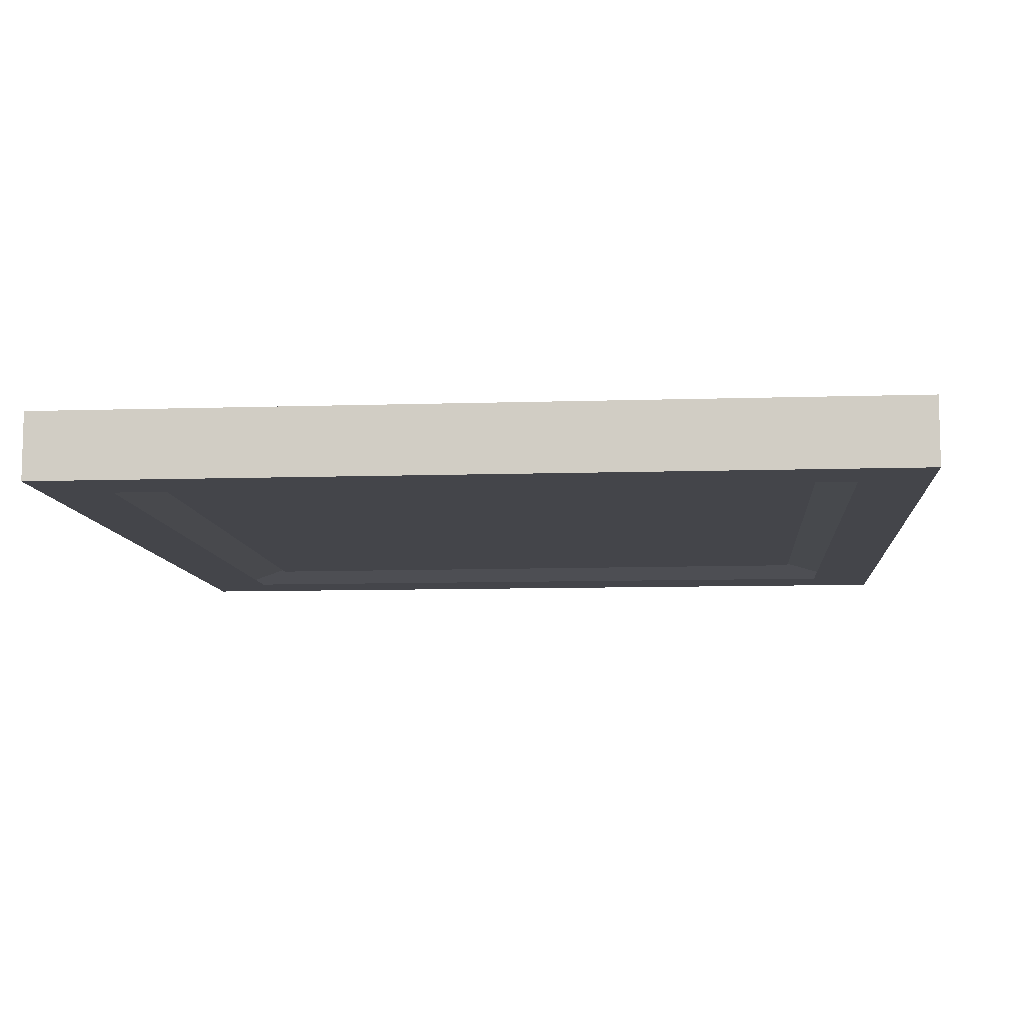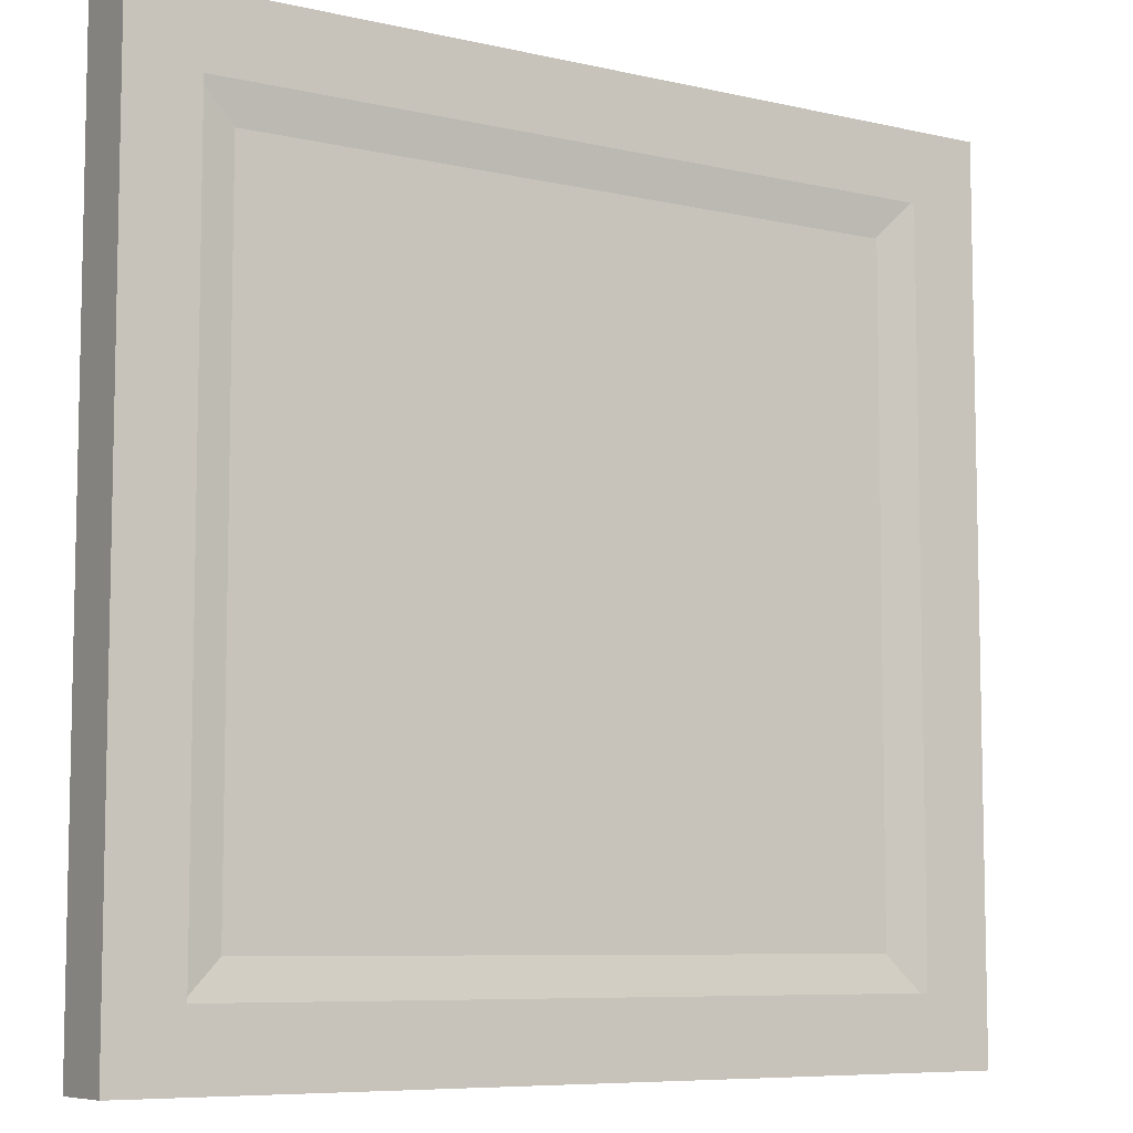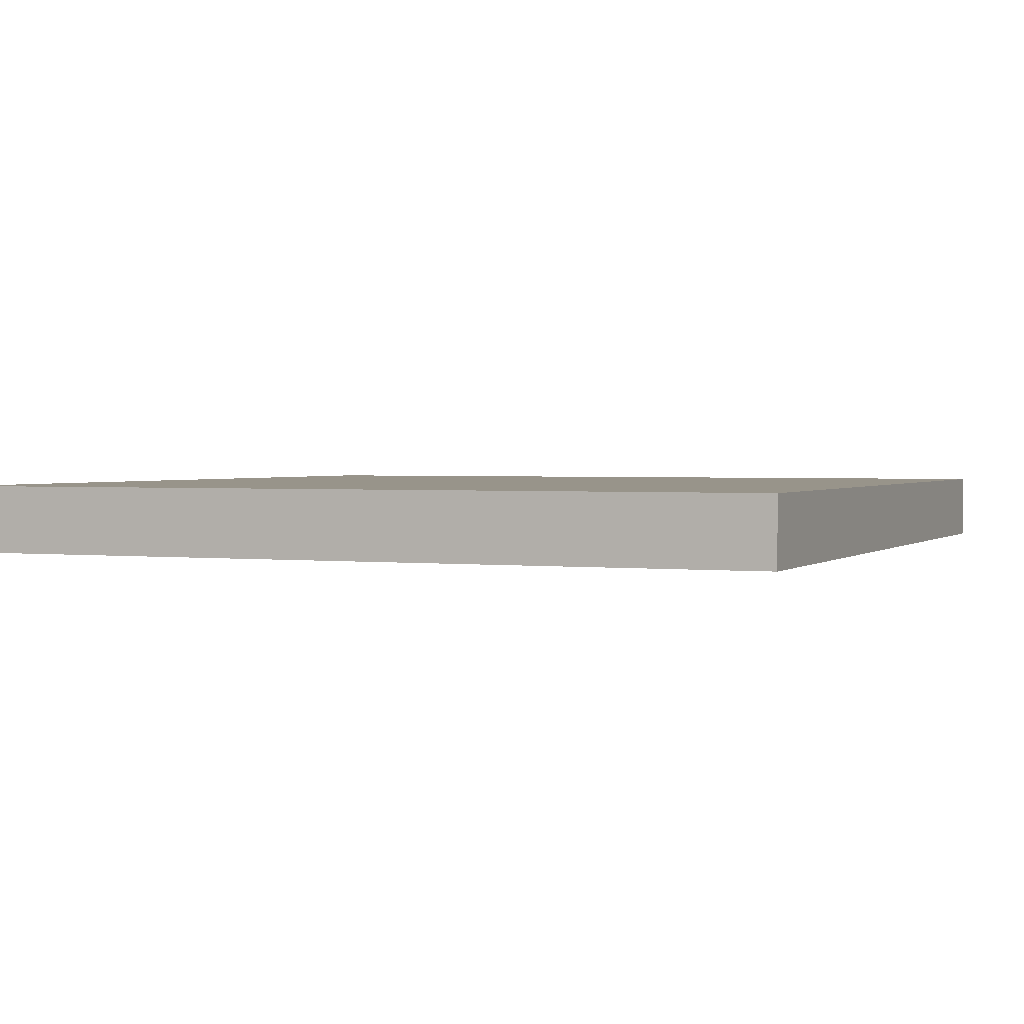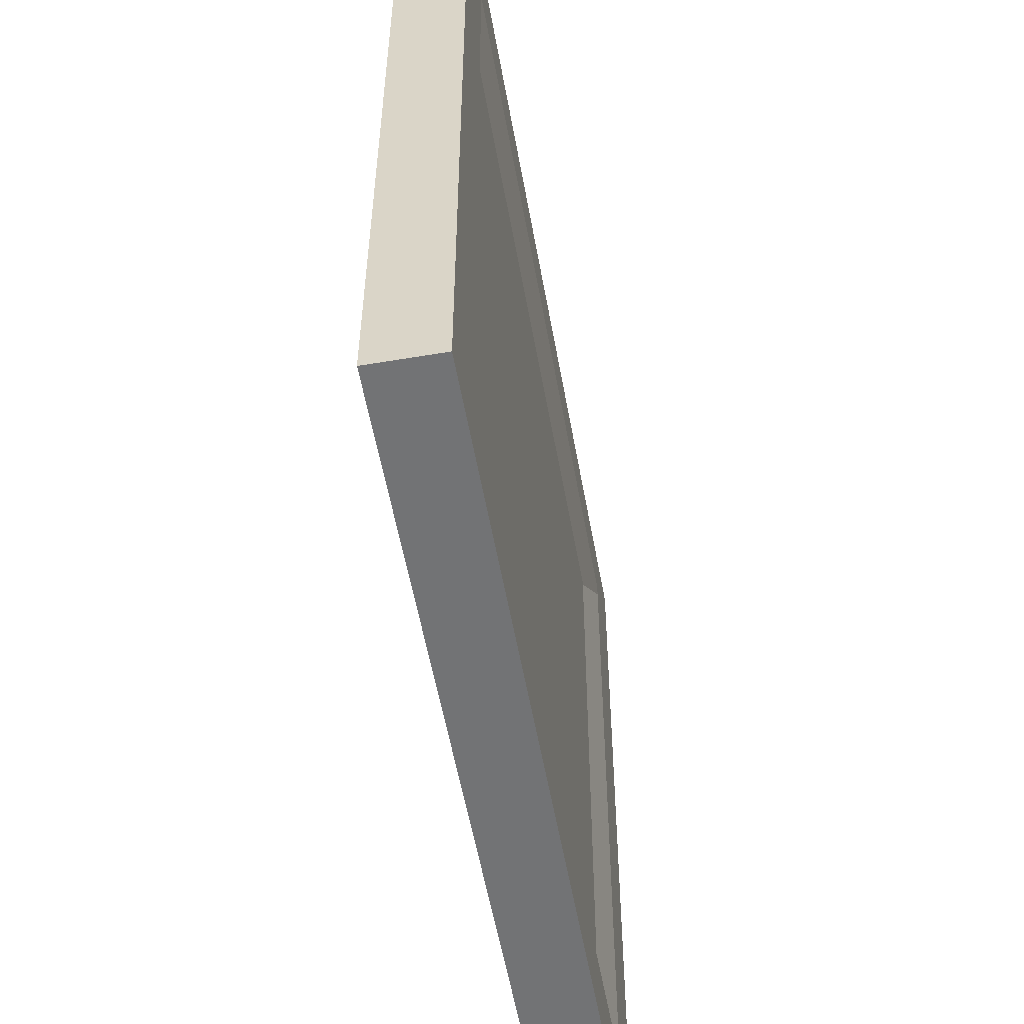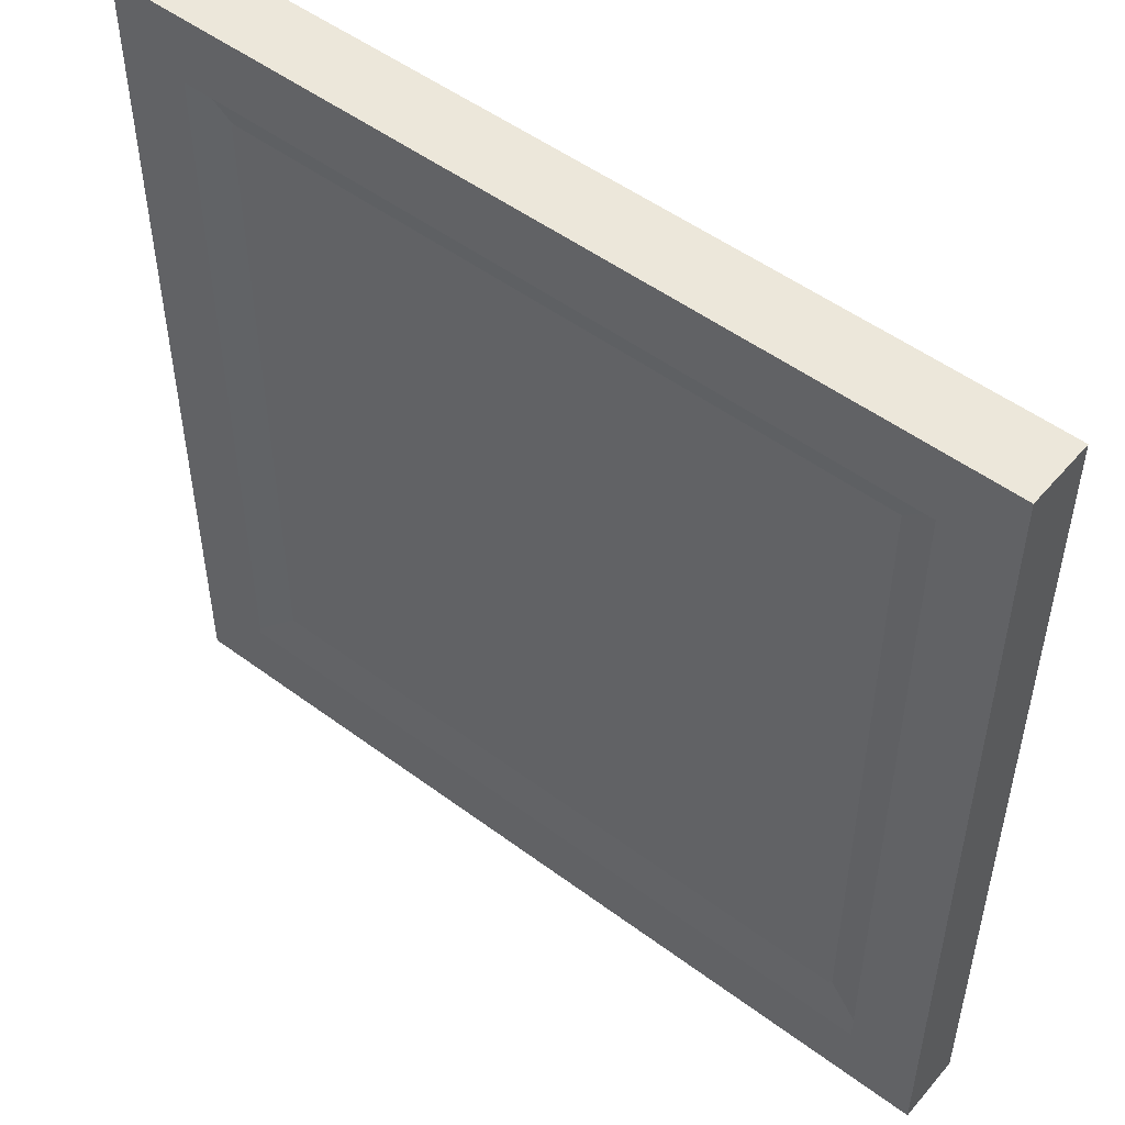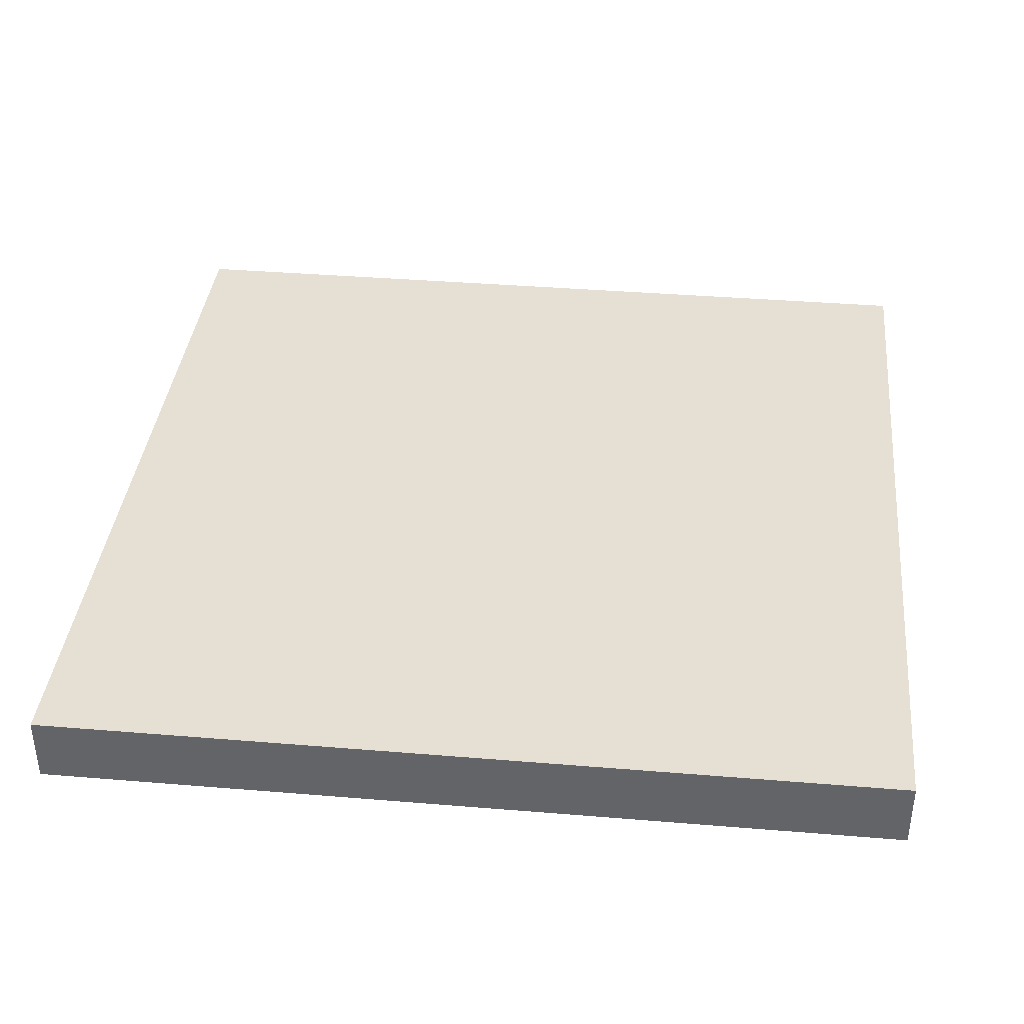
<metadata>
{"format":"obj","ext":"obj","renderer":"f3d","projection":"perspective","resolution":1024,"background":"white","views":[{"elev":-9.2,"azim":-85.1,"up":"+Z"},{"elev":-7.6,"azim":147.1,"up":"+Y"},{"elev":1.8,"azim":112.8,"up":"+Z"},{"elev":-55.7,"azim":100.1,"up":"+Y"},{"elev":51.1,"azim":-141.0,"up":"+Y"},{"elev":38.0,"azim":-84.0,"up":"+Z"}]}
</metadata>
<code>
o 6_(1)
v -2.578 -0.7902 -0.3125
v 2.583 -0.7857 -0.3096
v -2.583 4.371 -0.3201
v 2.578 4.375 -0.3172
v 2.589 4.381 -0.2945
v -2.589 4.381 -0.2945
v 2.589 -0.796 -0.2945
v -2.589 -0.796 -0.2945
v 2.866 4.658 -0.4134
v -2.866 4.658 -0.4134
v 3.417 5.21 -0.2945
v 3.417 5.21 -0.2945
v 3.417 5.21 -0.2945
v 3.417 5.21 0.1266
v 3.417 5.21 0.1266
v 3.417 5.21 0.1266
v -3.417 5.21 -0.2945
v -3.417 5.21 -0.2945
v -3.417 5.21 -0.2945
v -3.417 5.21 0.1266
v -3.417 5.21 0.1266
v -3.417 5.21 0.1266
v 3.417 -1.625 -0.2945
v 3.417 -1.625 -0.2945
v 3.417 -1.625 -0.2945
v 3.417 -1.625 0.1266
v 3.417 -1.625 0.1266
v 3.417 -1.625 0.1266
v -3.417 -1.625 -0.2945
v -3.417 -1.625 -0.2945
v -3.417 -1.625 -0.2945
v -3.417 -1.625 0.1266
v -3.417 -1.625 0.1266
v -3.417 -1.625 0.1266
v 3.417 5.21 -0.2945
v 3.417 5.21 -0.2945
v 3.417 5.21 0.1266
v 3.417 5.21 0.1266
v 3.417 5.21 0.1266
v -3.417 5.21 -0.2945
v -3.417 5.21 -0.2945
v -3.417 5.21 0.1266
v -3.417 5.21 0.1266
v -3.417 5.21 0.1266
v 3.417 -1.625 -0.2945
v 3.417 -1.625 -0.2945
v 3.417 -1.625 0.1266
v 3.417 -1.625 0.1266
v 3.417 -1.625 0.1266
v 3.417 -1.625 0.1266
v -3.417 -1.625 -0.2945
v -3.417 -1.625 -0.2945
v -3.417 -1.625 0.1266
v -3.417 -1.625 0.1266
v -3.417 -1.625 0.1266
v -3.417 -1.625 0.1266
v 3.417 5.21 -0.4134
v 3.417 5.21 -0.4134
v 3.417 5.21 -0.4134
v 3.417 5.21 -0.4134
v -3.417 5.21 -0.4134
v -3.417 5.21 -0.4134
v -3.417 5.21 -0.4134
v -3.417 5.21 -0.4134
v 3.417 -1.625 -0.4134
v 3.417 -1.625 -0.4134
v 3.417 -1.625 -0.4134
v 3.417 -1.625 0.1266
v 3.417 -1.625 0.1266
v 3.417 -1.625 0.1266
v -3.417 -1.625 -0.4134
v -3.417 -1.625 -0.4134
v -3.417 -1.625 -0.4134
v -3.417 -1.625 0.1266
v -3.417 -1.625 0.1266
v -3.417 -1.625 0.1266
v 2.866 -1.073 -0.4134
v 2.866 -1.073 -0.4134
v -2.866 -1.073 -0.4134
v -2.866 -1.073 -0.4134
f 1 2 4 3
f 27 32 21 14
f 33 26 25 29
f 49 46 35 38
f 22 34 31 18
f 13 19 30 24
f 15 20 17 12
f 56 51 73 74
f 52 41 62 63 71
f 45 48 68 65
f 43 41 52 55
f 35 46 67 60 57
f 39 36 40 42
f 40 36 58 61
f 59 58 61 64 10 9
f 47 53 76 69
f 50 37 44 54
f 66 72 79 78
f 5 7 8 6
f 67 60 59 9 77
f 62 61 58 57 5 6
f 75 72 66 70
f 64 63 71 80 10
f 57 60 67 7 5
f 67 66 72 71 8 7
f 71 63 62 6 8
f 11 12 13
f 14 15 16
f 17 18 19
f 20 21 22
f 23 24 25
f 26 27 28
f 29 30 31
f 32 33 34
f 37 38 39
f 42 43 44
f 47 48 49 50
f 53 54 55 56
f 57 58 59 60
f 61 62 63 64
f 65 66 67
f 68 69 70
f 71 72 73
f 74 75 76
f 26 33 32 27
f 16 28 27 14
f 11 16 15 12
f 33 29 31 34
f 17 20 22 18
f 25 26 28 23
f 18 31 30 19
f 12 17 19 13
f 34 22 21 32
f 29 25 24 30
f 23 11 13 24
f 20 15 14 21
f 50 54 53 47
f 37 50 49 38
f 36 39 38 35
f 55 52 51 56
f 41 43 42 40
f 46 49 48 45
f 54 44 43 55
f 44 37 39 42
f 76 53 56 74
f 52 71 73 51
f 67 46 45 65
f 47 69 68 48
f 61 41 40 62
f 35 58 57 36
f 69 76 75 70
f 74 73 72 75
f 65 68 70 66
f 77 67 66 78
f 71 80 79 72
f 28 16 11 23

</code>
